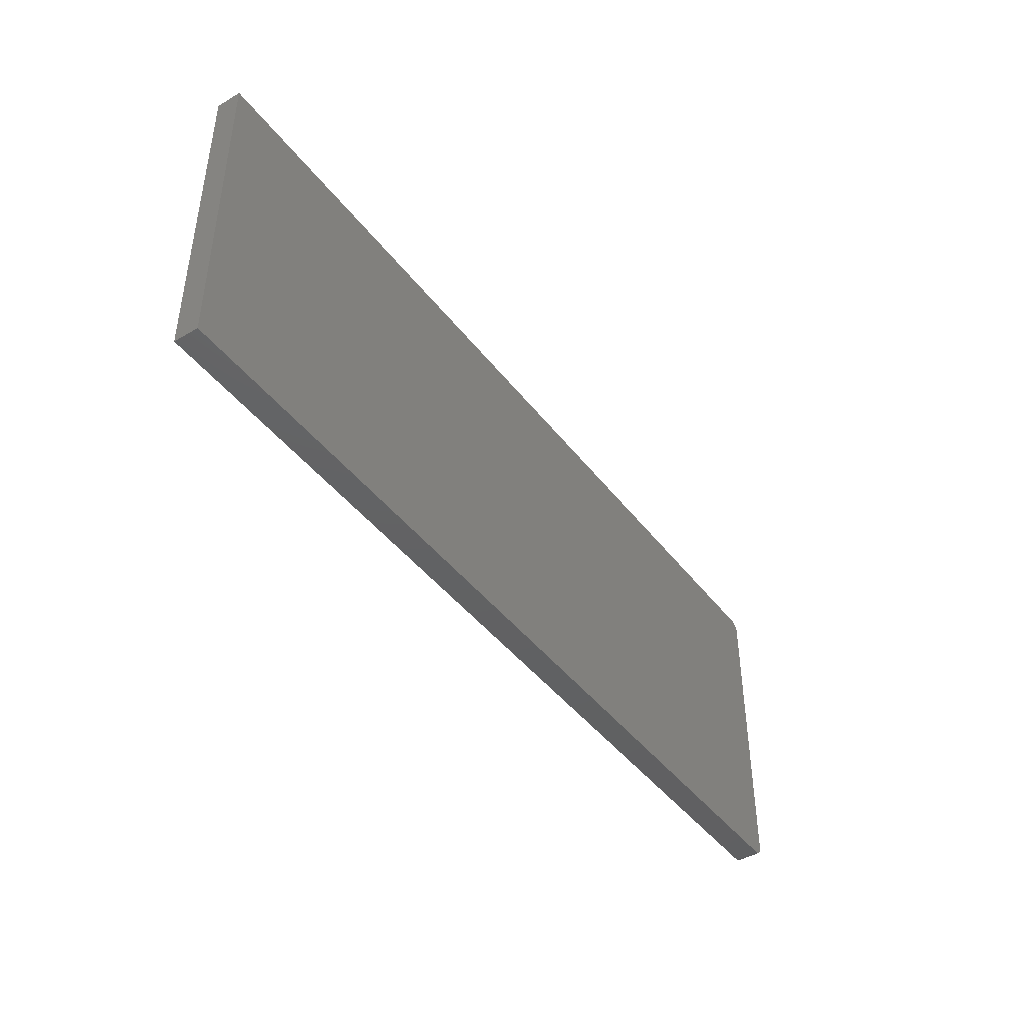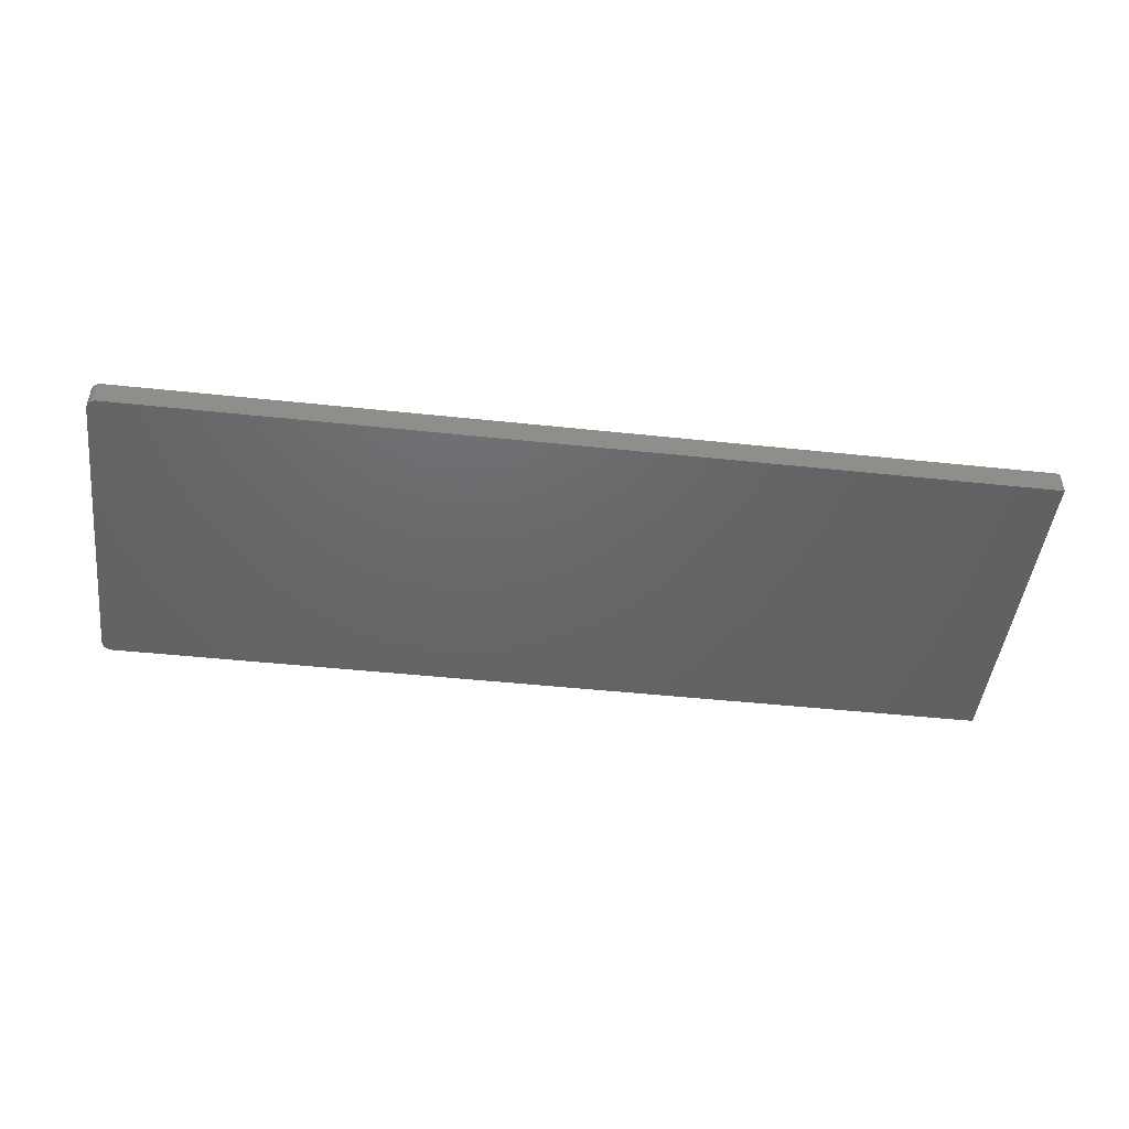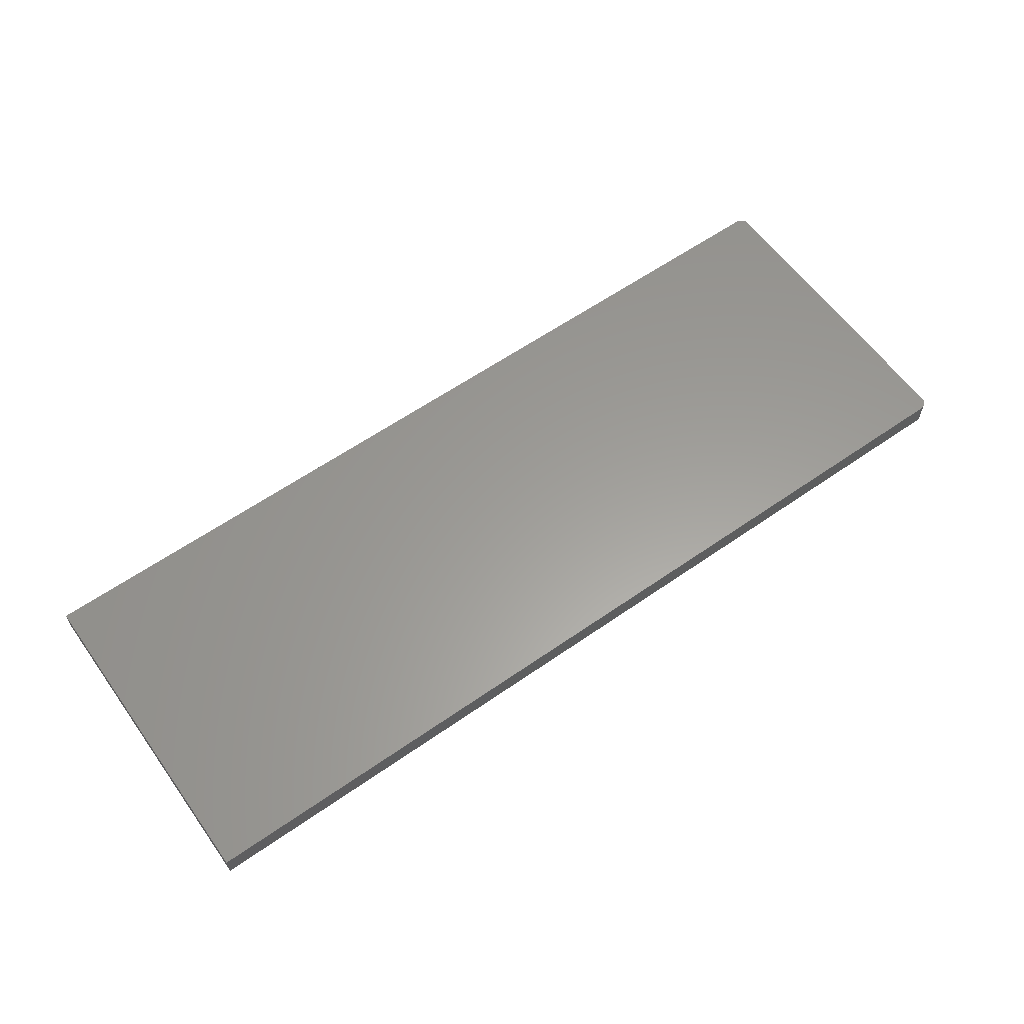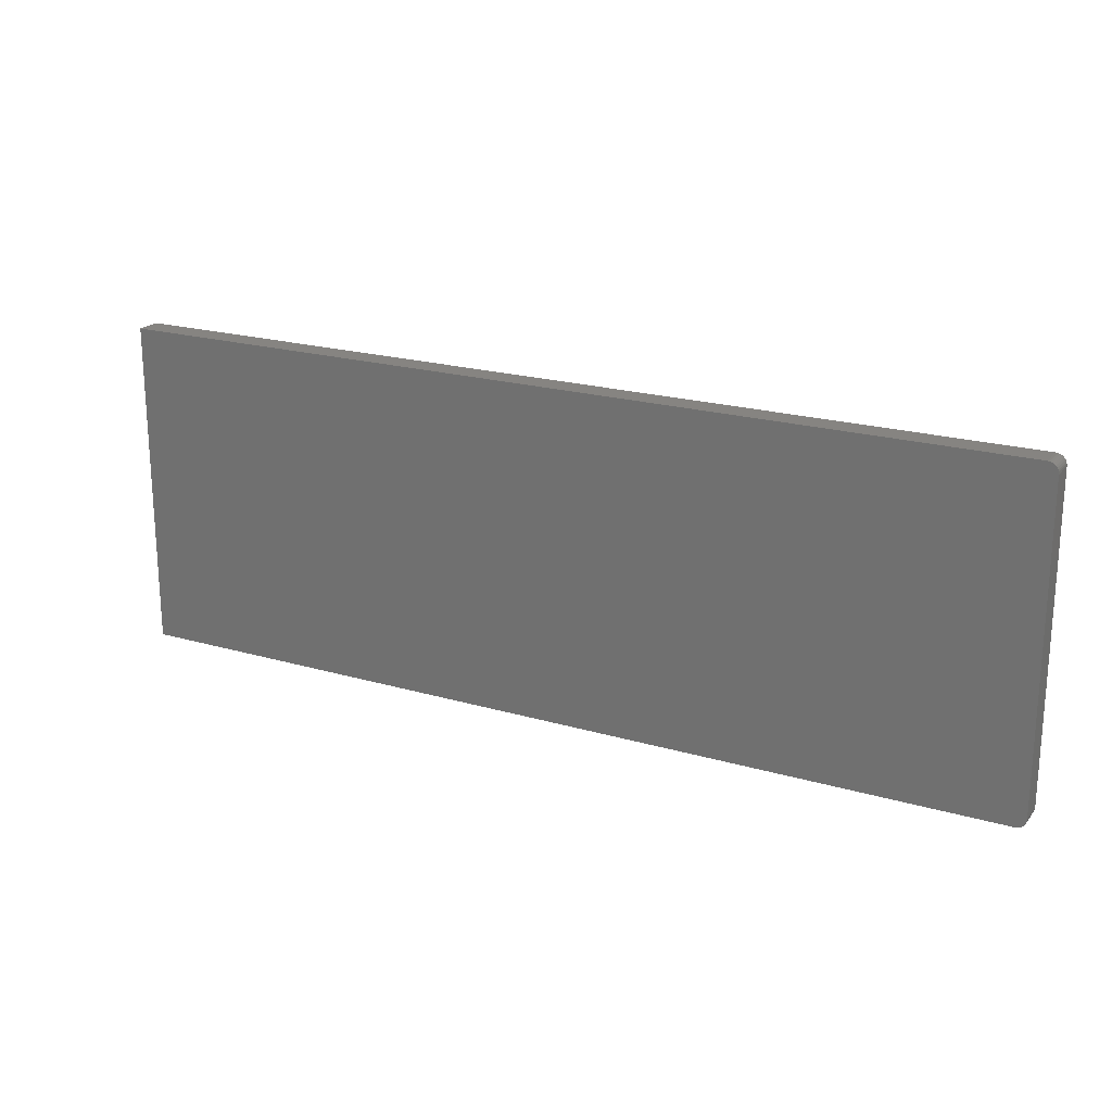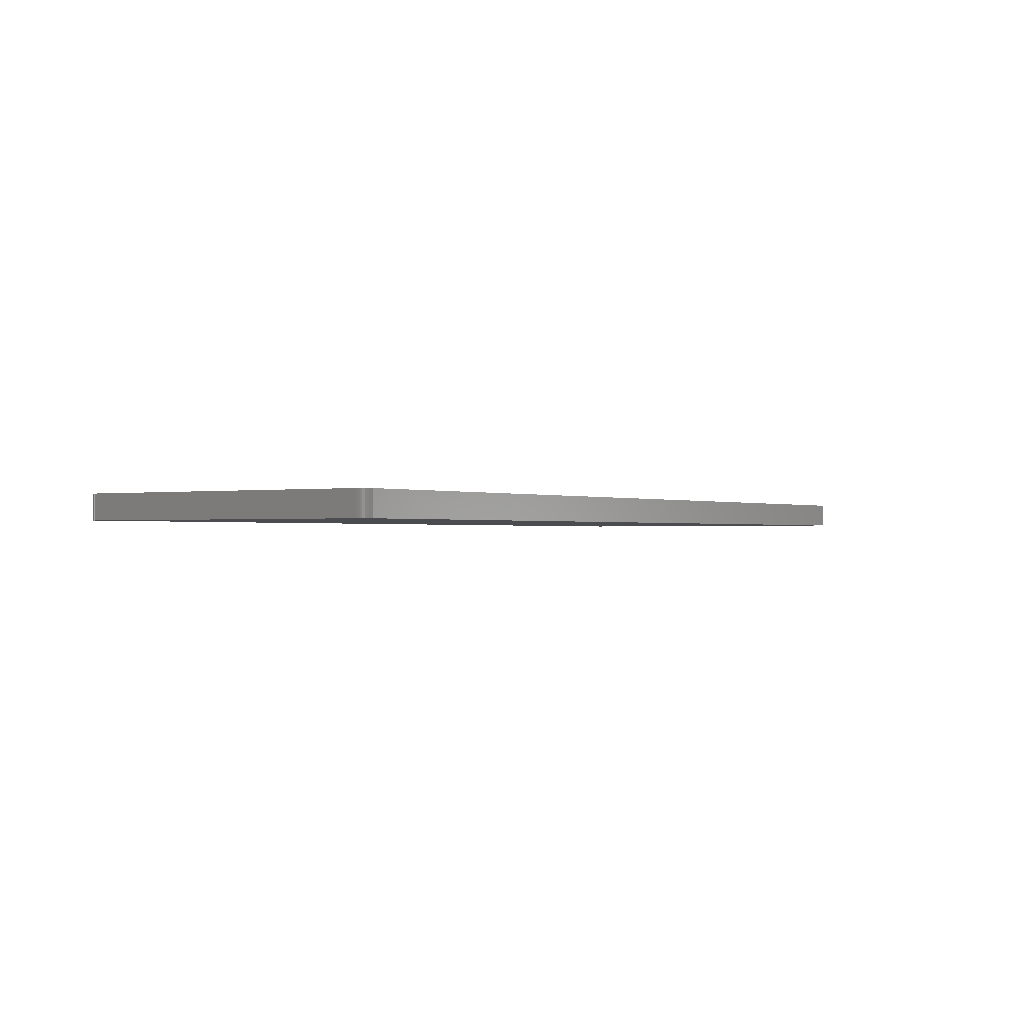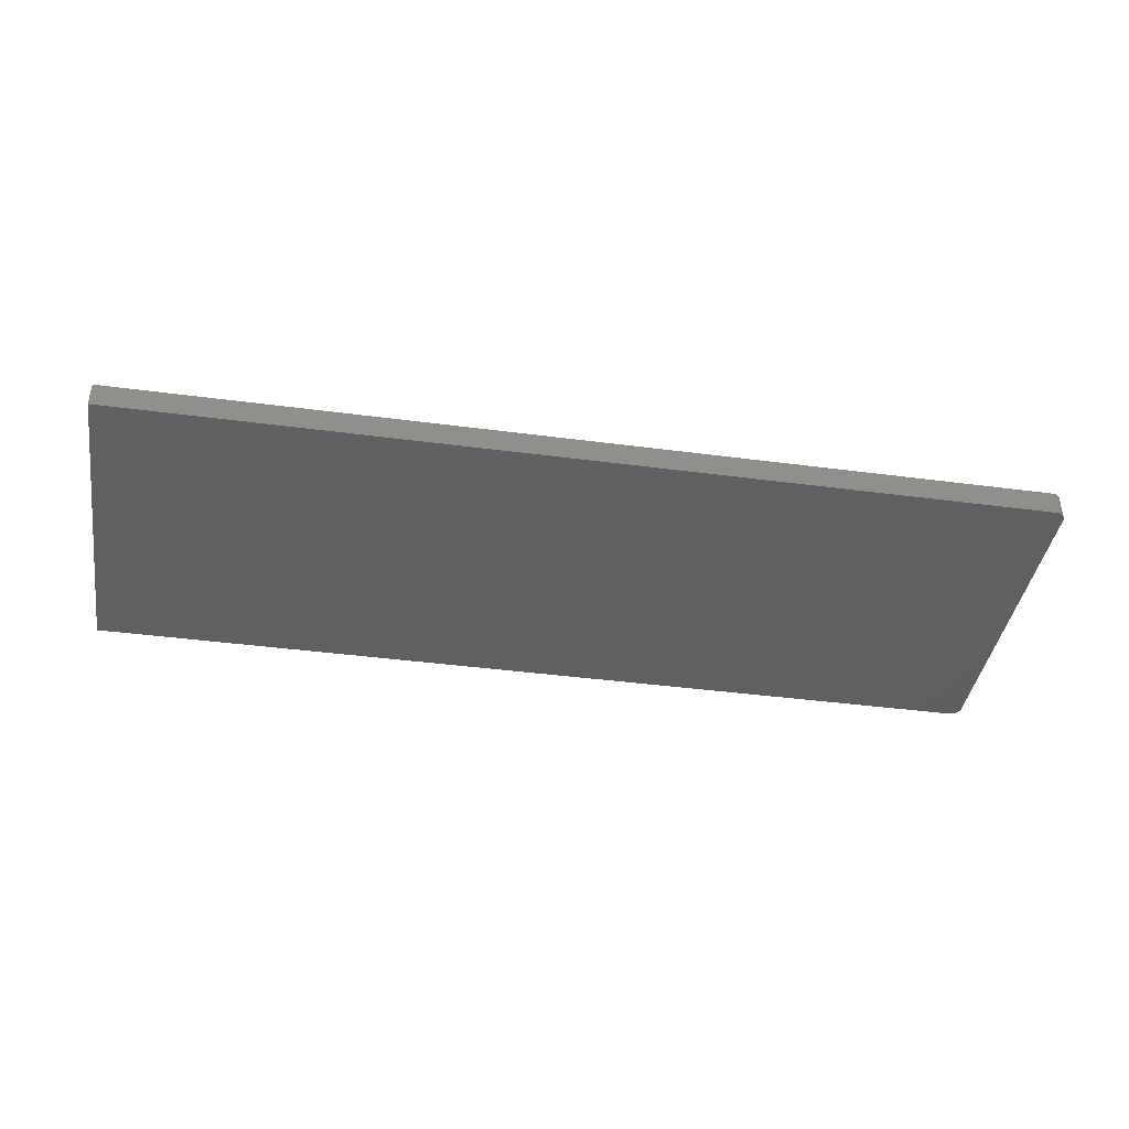
<metadata>
{"format":"stl","ext":"stl","renderer":"f3d","projection":"perspective","resolution":1024,"background":"white","views":[{"elev":-43.6,"azim":124.6,"up":"+Z"},{"elev":-46.6,"azim":-6.9,"up":"+Y"},{"elev":60.4,"azim":144.5,"up":"+Y"},{"elev":20.7,"azim":-152.2,"up":"+Z"},{"elev":-0.9,"azim":-56.0,"up":"+Y"},{"elev":-40.6,"azim":170.8,"up":"+Y"}]}
</metadata>
<code>
# stl→obj: 40 verts, 76 faces
v -0.6719 -0.03906 0.2957
v -0.6749 -0.03906 0.2954
v -0.6779 -0.03906 0.2945
v -0.6719 -0.03906 -0.2188
v 0.75 -0.03906 -0.2188
v -0.6863 -0.03906 -0.2091
v 0.75 -0.03906 0.2957
v -0.6806 -0.03906 0.2931
v -0.6829 -0.03906 0.2911
v -0.6849 -0.03906 0.2888
v -0.6863 -0.03906 0.2861
v -0.6872 -0.03906 0.2831
v -0.6875 -0.03906 0.2801
v -0.6875 -0.03906 -0.2031
v -0.6872 -0.03906 -0.2062
v -0.6749 -0.03906 -0.2184
v -0.6849 -0.03906 -0.2118
v -0.6829 -0.03906 -0.2142
v -0.6806 -0.03906 -0.2161
v -0.6779 -0.03906 -0.2176
v -0.6779 2.956e-17 0.2945
v -0.6749 2.994e-17 0.2954
v -0.6719 3.029e-17 0.2957
v -0.6863 6.675e-19 -0.2091
v 0.75 1.596e-16 -0.2188
v -0.6719 1.735e-18 -0.2188
v 0.75 1.882e-16 0.2957
v -0.6872 7.315e-19 -0.2062
v -0.6875 8.674e-19 -0.2031
v -0.6875 2.769e-17 0.2801
v -0.6872 2.789e-17 0.2831
v -0.6863 2.816e-17 0.2861
v -0.6849 2.847e-17 0.2888
v -0.6829 2.881e-17 0.2911
v -0.6806 2.918e-17 0.2931
v -0.6749 1.413e-18 -0.2184
v -0.6779 1.137e-18 -0.2176
v -0.6806 9.171e-19 -0.2161
v -0.6829 7.621e-19 -0.2142
v -0.6849 6.778e-19 -0.2118
f 1 2 3
f 4 5 6
f 7 1 3
f 7 3 8
f 7 8 9
f 7 9 10
f 7 10 11
f 7 11 12
f 7 12 13
f 7 13 14
f 7 14 15
f 7 15 6
f 7 6 5
f 16 4 6
f 16 6 17
f 16 17 18
f 16 18 19
f 16 19 20
f 21 22 23
f 24 25 26
f 27 25 24
f 27 24 28
f 27 28 29
f 27 29 30
f 27 30 31
f 27 31 32
f 27 32 33
f 27 33 34
f 27 34 35
f 27 35 21
f 27 21 23
f 36 37 38
f 36 38 39
f 36 39 40
f 36 40 24
f 36 24 26
f 13 30 14
f 14 30 29
f 4 26 5
f 5 26 25
f 26 4 36
f 36 4 16
f 36 16 37
f 37 16 20
f 37 20 38
f 38 20 19
f 38 19 39
f 39 19 18
f 39 18 40
f 40 18 17
f 40 17 24
f 24 17 6
f 24 6 28
f 28 6 15
f 28 15 29
f 29 15 14
f 7 27 1
f 1 27 23
f 30 13 31
f 31 13 12
f 31 12 32
f 32 12 11
f 32 11 33
f 33 11 10
f 33 10 34
f 34 10 9
f 34 9 35
f 35 9 8
f 35 8 21
f 21 8 3
f 21 3 22
f 22 3 2
f 22 2 23
f 23 2 1
f 5 25 7
f 7 25 27

</code>
